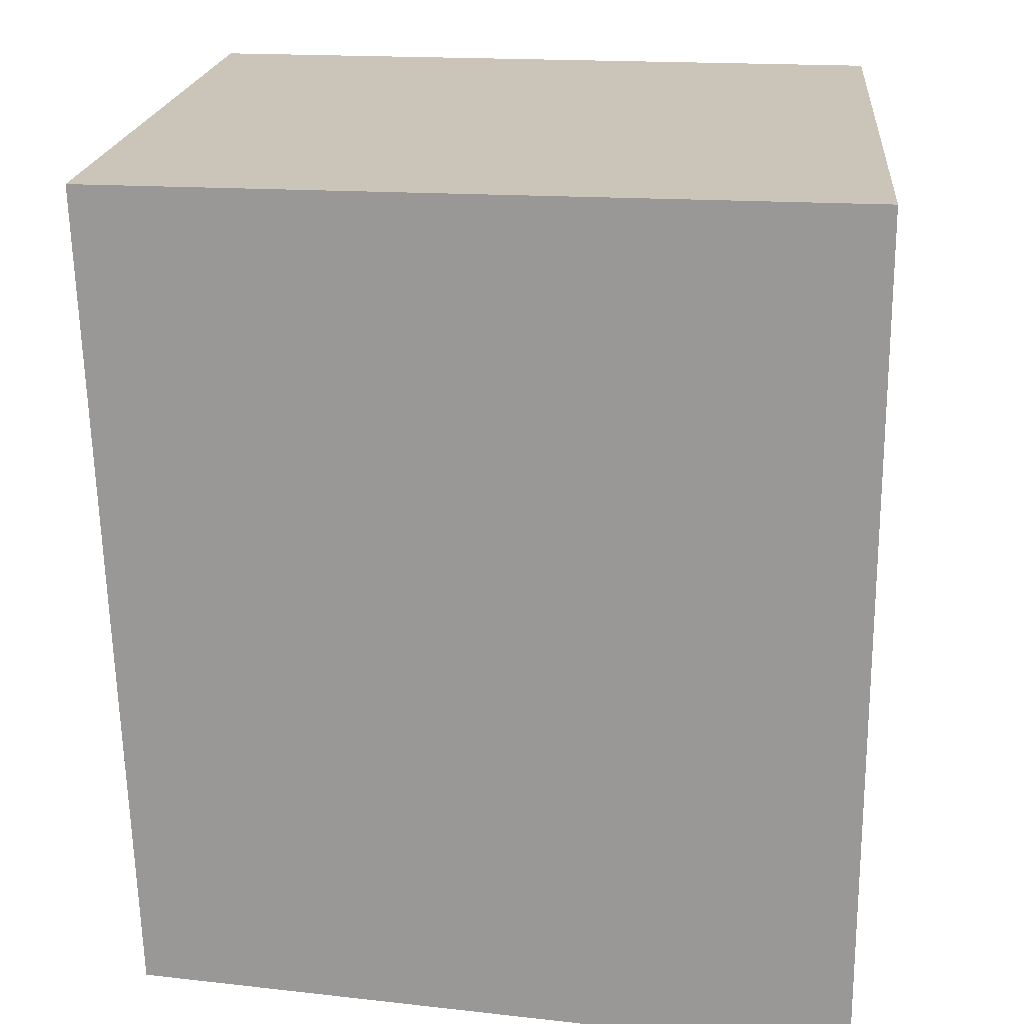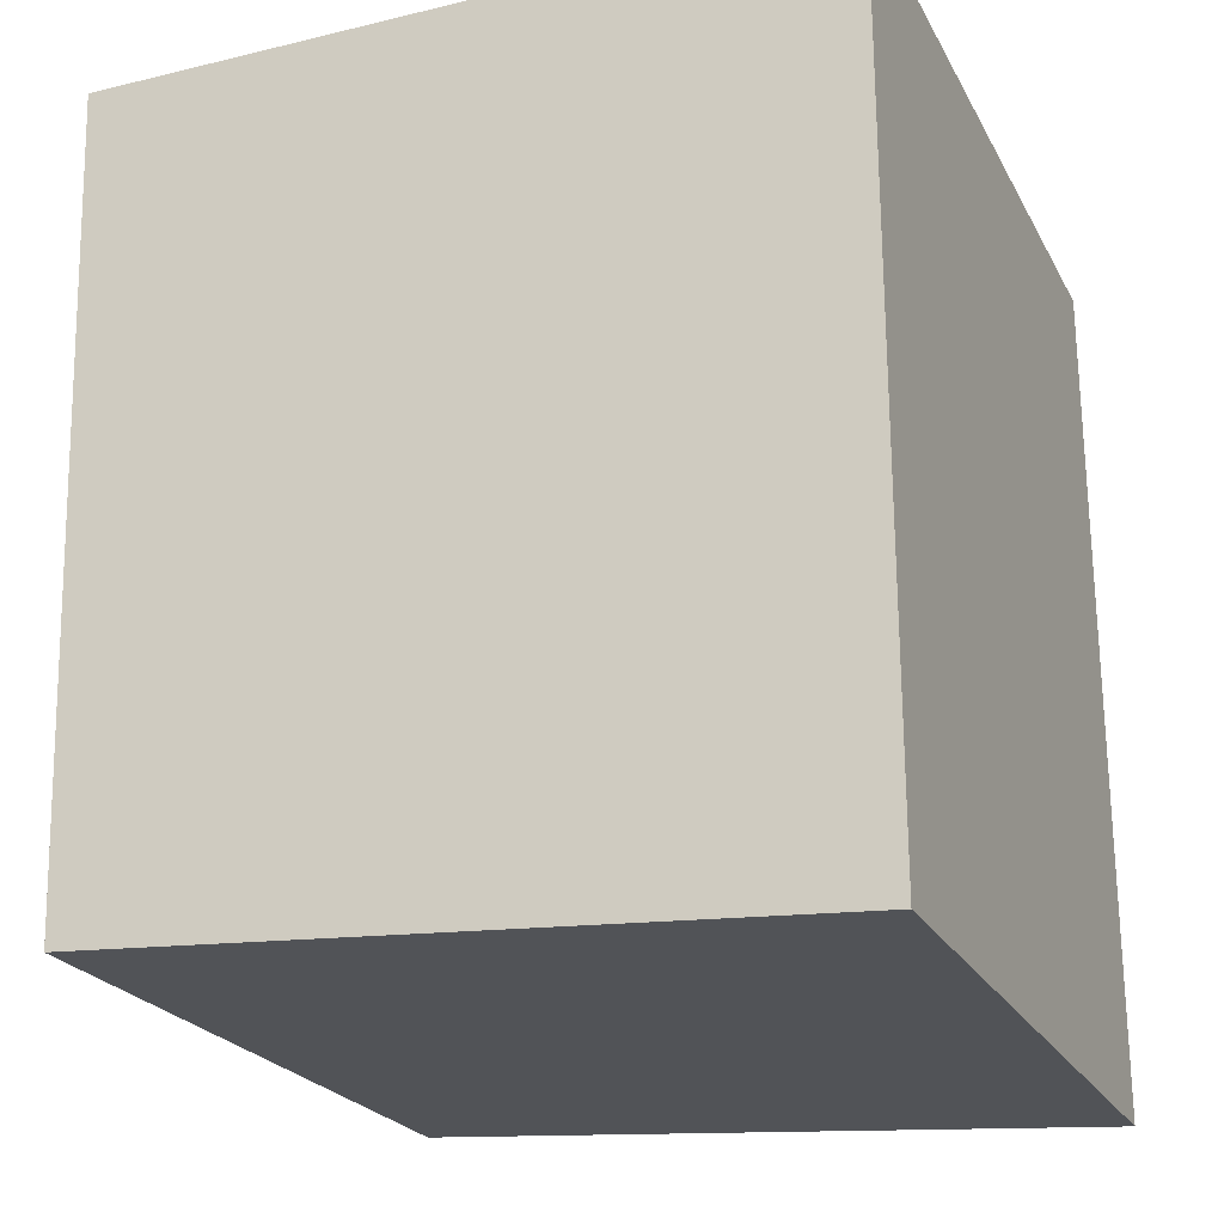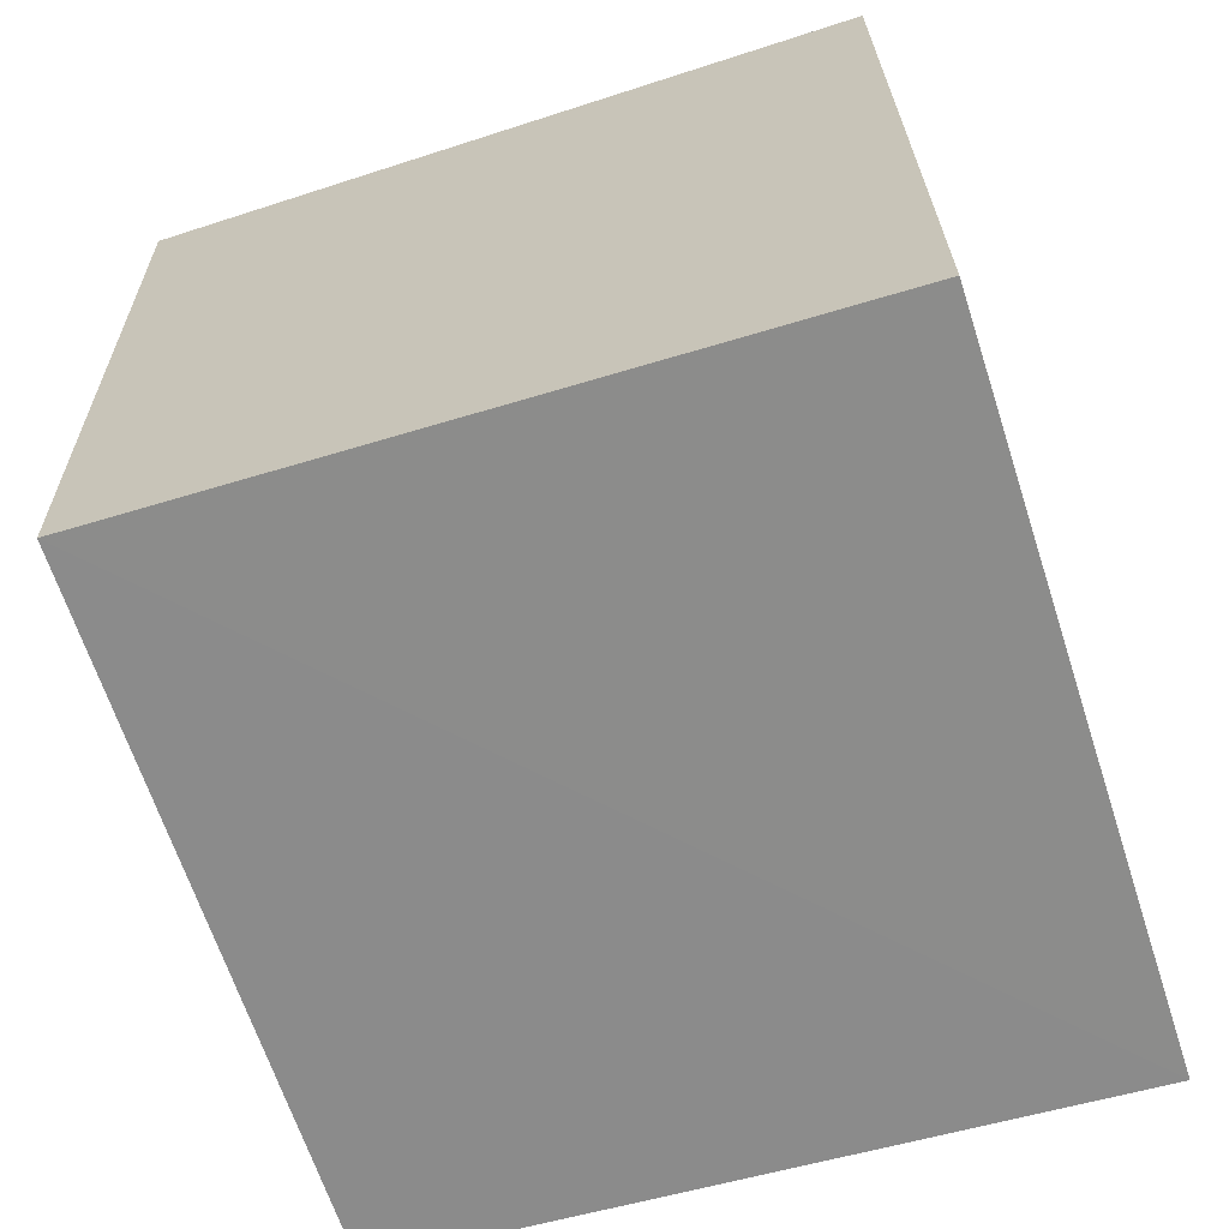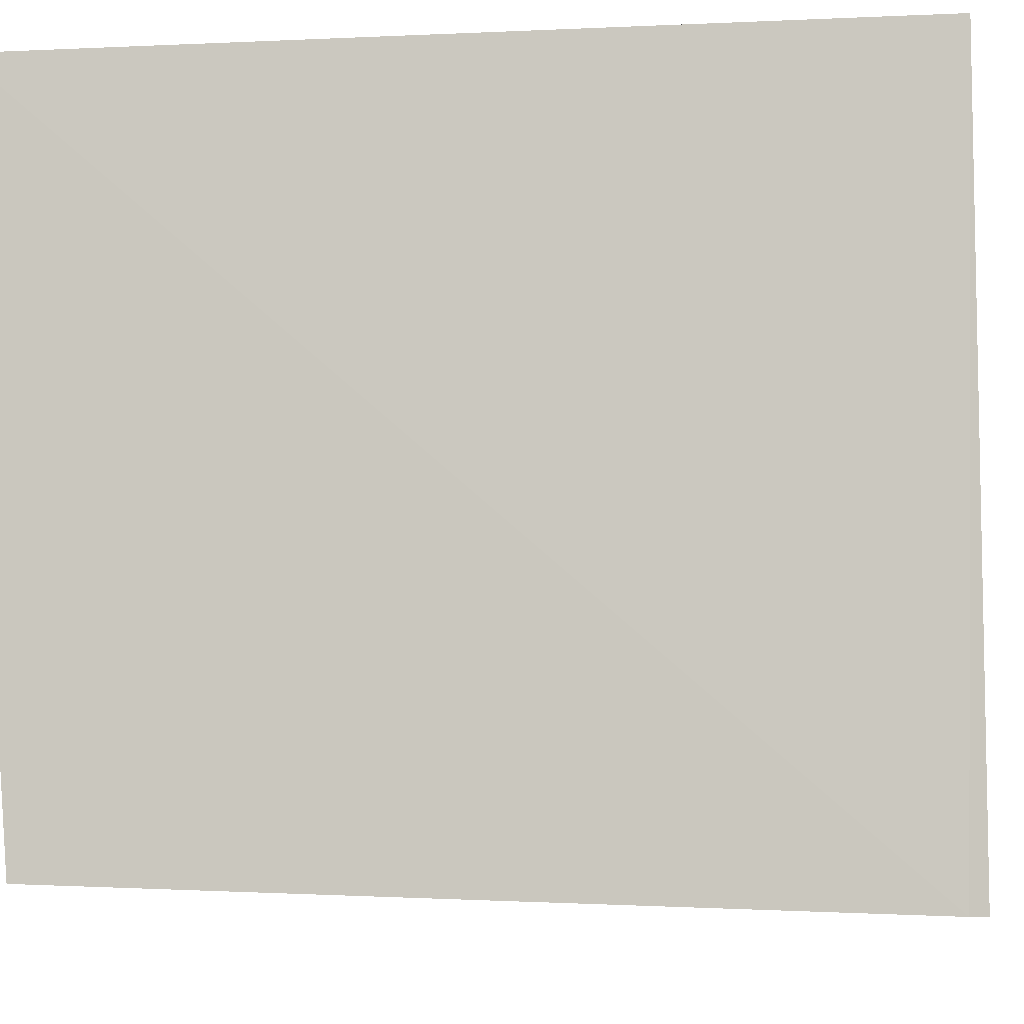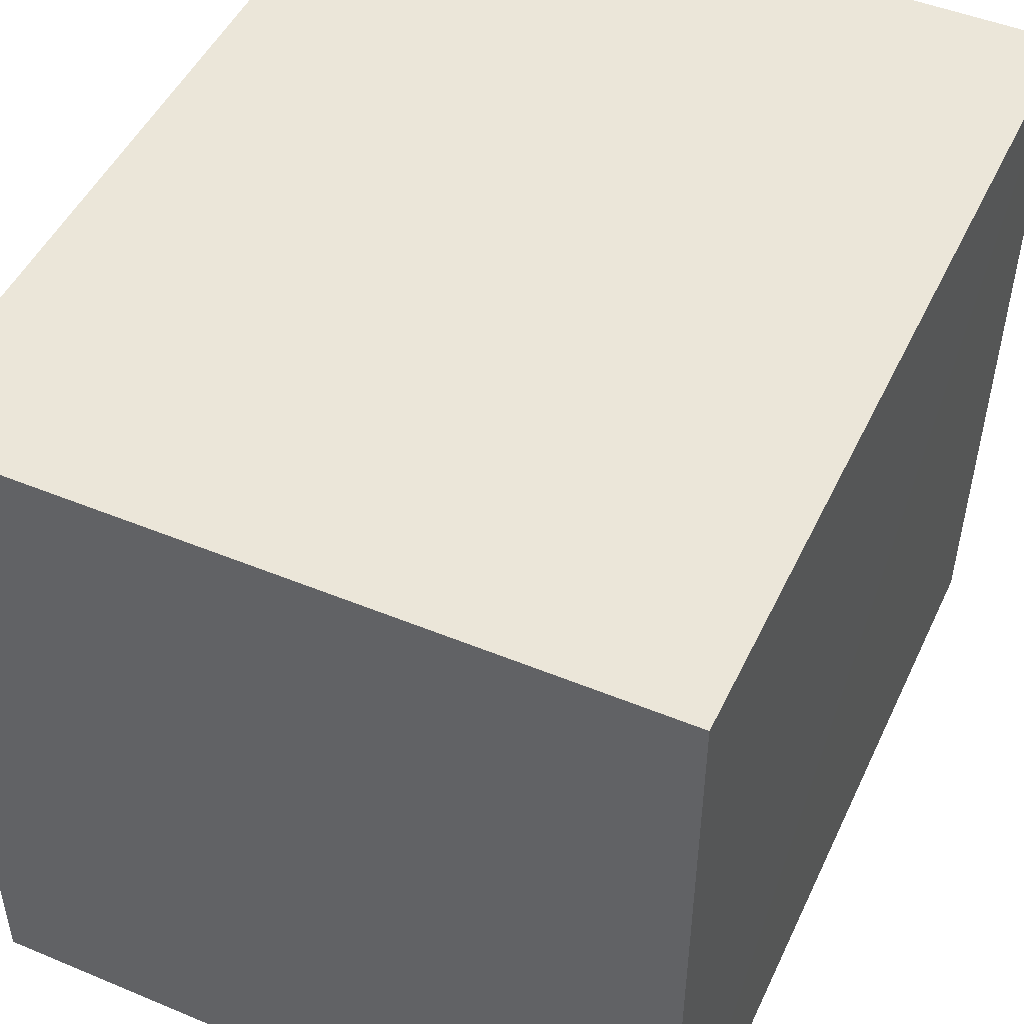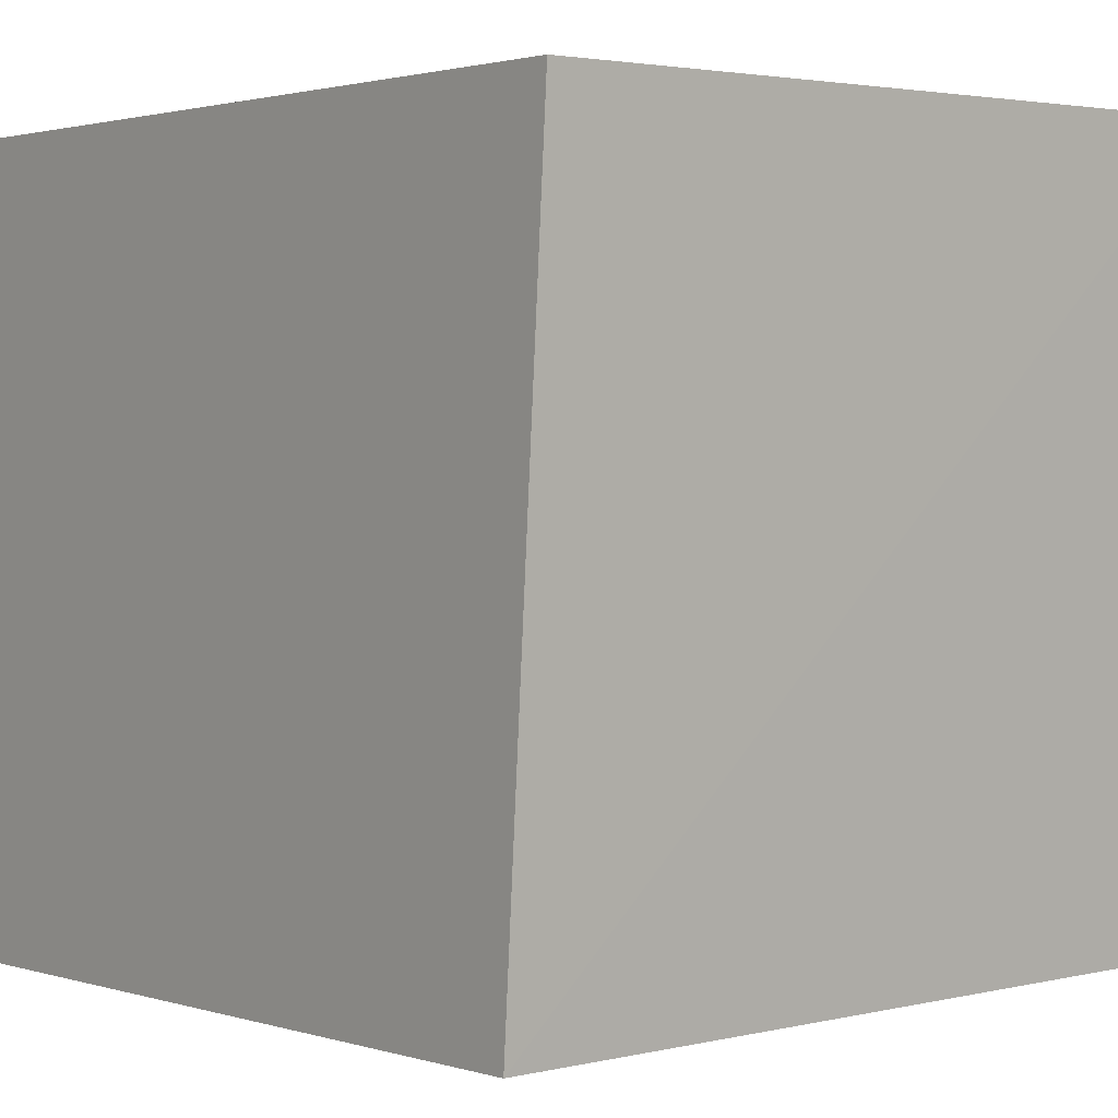
<metadata>
{"format":"obj","ext":"obj","renderer":"f3d","projection":"perspective","resolution":1024,"background":"white","views":[{"elev":20.4,"azim":95.2,"up":"+Z"},{"elev":-23.8,"azim":112.2,"up":"+Z"},{"elev":-66.2,"azim":108.0,"up":"+Z"},{"elev":-5.6,"azim":-81.7,"up":"+Y"},{"elev":48.5,"azim":24.7,"up":"+Y"},{"elev":2.8,"azim":141.5,"up":"+Y"}]}
</metadata>
<code>
v -0.05534 -0.01176 0.02248
v -0.05534 -0.02906 0.02256
v -0.05533 -0.01176 0.002339
v -0.07175 -0.01176 0.002426
v -0.07173 -0.01176 0.02248
v -0.05535 -0.02837 0.003529
v -0.07169 -0.02887 0.02256
v -0.07189 -0.02886 0.02218
v -0.07172 -0.02836 0.003669
f 1 2 3
f 5 1 3
f 5 3 4
f 6 3 2
f 6 4 3
f 7 2 1
f 7 1 5
f 8 7 5
f 8 5 4
f 8 2 7
f 9 8 4
f 9 4 6
f 9 6 2
f 9 2 8

</code>
